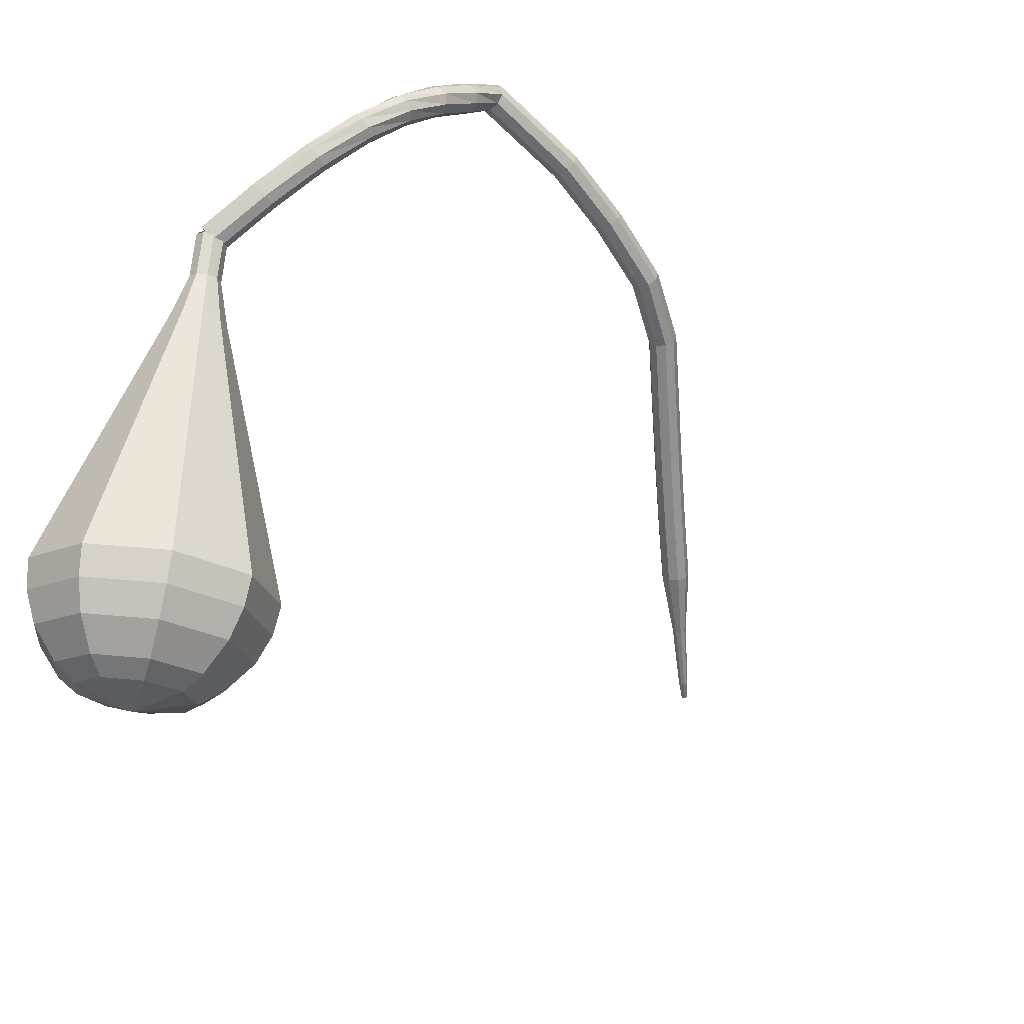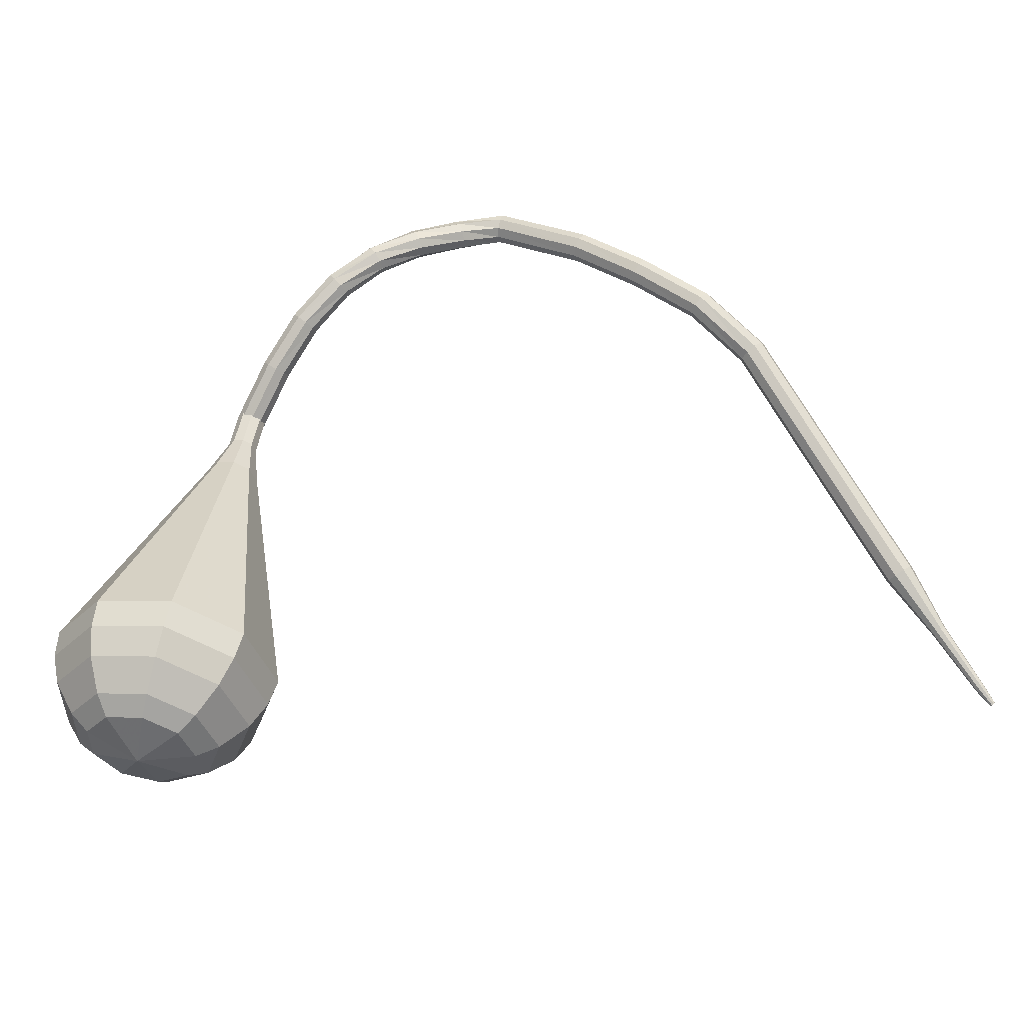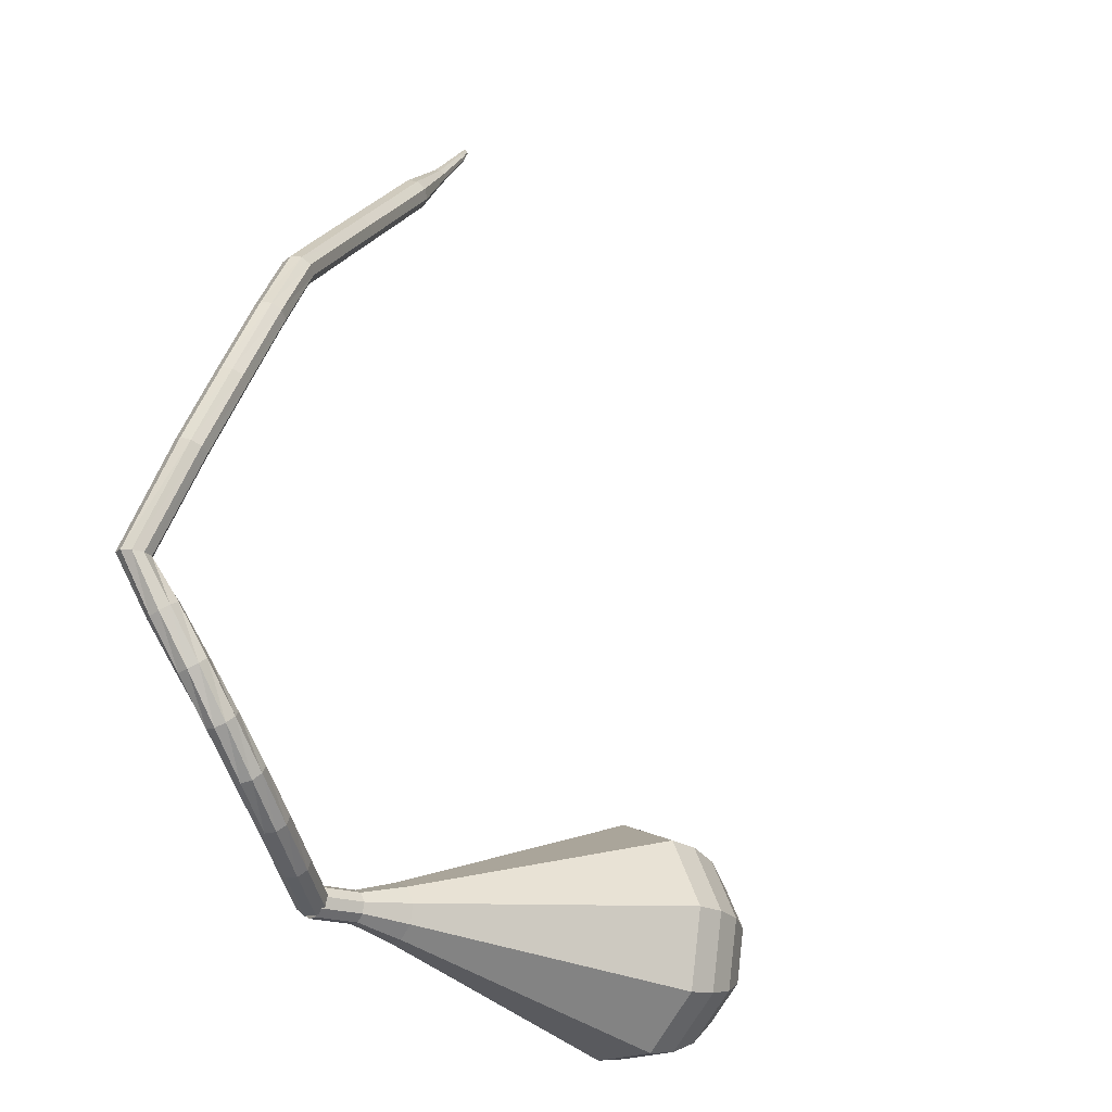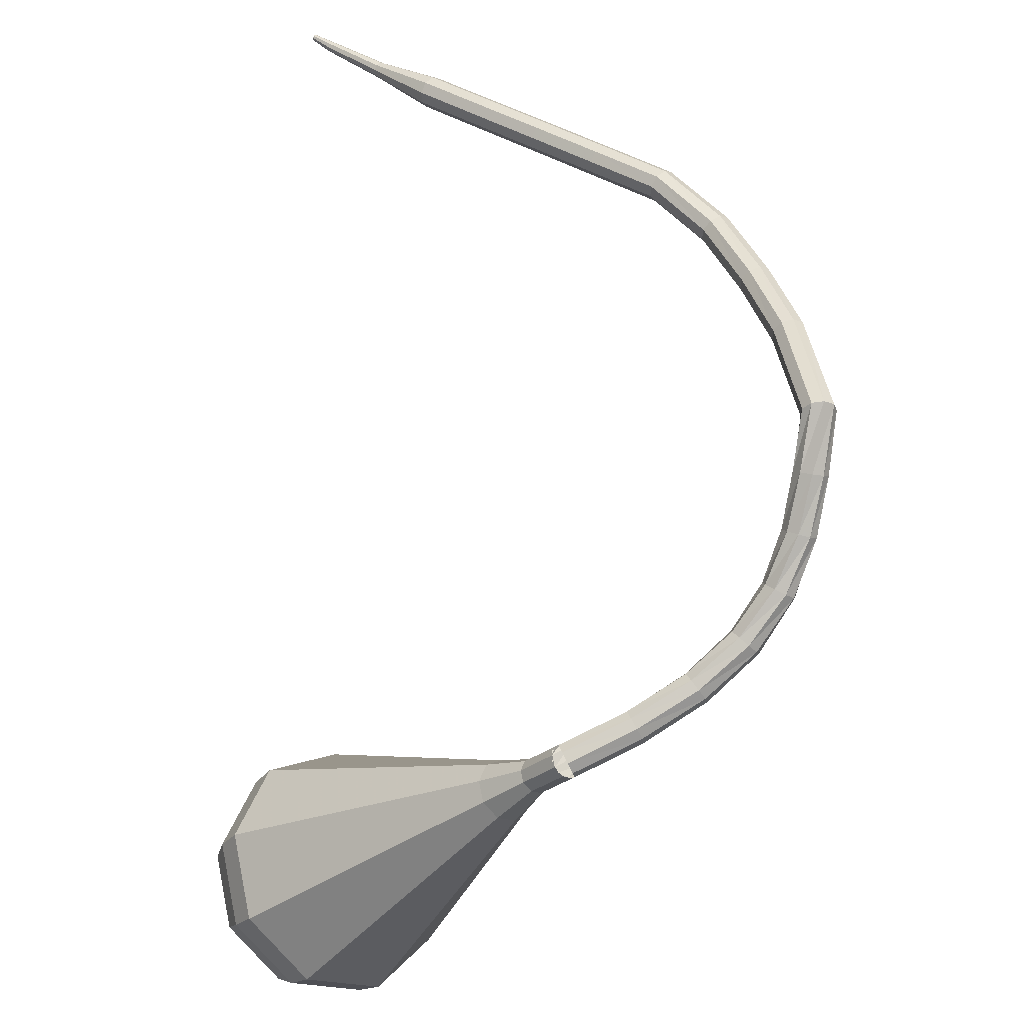
<metadata>
{"format":"obj","ext":"obj","renderer":"f3d","projection":"perspective","resolution":1024,"background":"white","views":[{"elev":-62.7,"azim":144.6,"up":"+Z"},{"elev":11.5,"azim":-145.6,"up":"+Y"},{"elev":76.4,"azim":116.2,"up":"+Y"},{"elev":39.5,"azim":90.9,"up":"+Z"}]}
</metadata>
<code>
g tube1
v 170.8 138.1 81.86
v 170.6 138.2 81.26
v 170 138.1 80.93
v 169.3 137.9 81.05
v 169 137.6 81.54
v 169 137.4 82.18
v 169.5 137.3 82.68
v 170.2 137.5 82.79
v 170.7 137.8 82.47
v 170.8 138.1 81.86
v 169.6 141.9 83.29
v 169.3 142 82.69
v 168.7 141.9 82.37
v 168 141.6 82.48
v 167.7 141.3 82.97
v 167.8 141.1 83.6
v 168.3 141 84.09
v 168.9 141.2 84.2
v 169.4 141.6 83.88
v 169.6 141.9 83.29
v 168.1 145.3 84.94
v 167.8 145.4 84.37
v 167.2 145.3 84.07
v 166.6 145 84.18
v 166.3 144.5 84.64
v 166.4 144.3 85.24
v 167 144.2 85.7
v 167.6 144.5 85.8
v 168 144.9 85.5
v 168.1 145.3 84.94
v 166.5 148 86.9
v 166 148.2 86.39
v 165.4 148 86.12
v 164.9 147.6 86.21
v 164.8 147 86.62
v 165 146.7 87.17
v 165.6 146.7 87.58
v 166.2 147.1 87.68
v 166.5 147.6 87.4
v 166.5 148 86.9
v 164.6 150 89.17
v 164.1 150.1 88.73
v 163.5 149.8 88.5
v 163.2 149.3 88.58
v 163.2 148.7 88.94
v 163.6 148.4 89.41
v 164.1 148.5 89.77
v 164.6 148.9 89.85
v 164.8 149.5 89.61
v 164.6 150 89.17
v 162.5 151.2 91.71
v 162 151.2 91.32
v 161.5 150.8 91.11
v 161.3 150.1 91.18
v 161.5 149.6 91.5
v 162 149.3 91.92
v 162.6 149.6 92.24
v 162.9 150.2 92.31
v 162.9 150.8 92.1
v 162.5 151.2 91.71
v 160.5 151.8 94.42
v 159.9 151.7 94.05
v 159.5 151.2 93.85
v 159.5 150.5 93.92
v 159.8 150 94.22
v 160.3 149.9 94.62
v 160.8 150.2 94.92
v 161.1 150.8 94.99
v 160.9 151.5 94.79
v 160.5 151.8 94.42
v 158.3 152.2 97.19
v 158.1 152 96.58
v 158 151.4 96.26
v 158.1 150.7 96.37
v 158.3 150.3 96.86
v 158.5 150.3 97.51
v 158.7 150.7 98
v 158.7 151.4 98.11
v 158.5 152 97.79
v 158.3 152.2 97.19
v 151.3 151.1 97.55
v 151.3 150.8 96.9
v 151.4 150.3 96.56
v 151.6 149.6 96.68
v 151.7 149.2 97.2
v 151.8 149.2 97.89
v 151.7 149.6 98.41
v 151.5 150.3 98.53
v 151.4 150.9 98.19
v 151.3 151.1 97.55
v 146.4 149.5 97.85
v 146.4 149.2 97.21
v 146.6 148.7 96.87
v 146.8 148.1 96.99
v 147 147.7 97.51
v 147.1 147.7 98.19
v 147 148.1 98.72
v 146.7 148.7 98.83
v 146.5 149.3 98.49
v 146.4 149.5 97.85
v 141.4 147.3 98.26
v 141.5 147.1 97.62
v 141.8 146.6 97.28
v 142.1 146 97.4
v 142.4 145.6 97.92
v 142.5 145.7 98.6
v 142.3 146.1 99.13
v 141.9 146.7 99.24
v 141.6 147.2 98.9
v 141.4 147.3 98.26
v 137.3 144.1 98.89
v 137.5 143.9 98.25
v 137.9 143.4 97.91
v 138.3 143 98.03
v 138.7 142.7 98.55
v 138.7 142.7 99.23
v 138.4 143 99.76
v 137.9 143.5 99.87
v 137.5 143.9 99.53
v 137.3 144.1 98.89
v 134.2 140.3 98.8
v 134.4 140.2 98.16
v 134.9 139.8 97.82
v 135.4 139.4 97.94
v 135.7 139.1 98.46
v 135.7 139.1 99.15
v 135.4 139.4 99.67
v 134.9 139.8 99.79
v 134.4 140.2 99.45
v 134.2 140.3 98.8
v 131.2 136.7 98.7
v 131.4 136.6 98.06
v 131.9 136.2 97.72
v 132.4 135.8 97.84
v 132.7 135.5 98.36
v 132.7 135.4 99.05
v 132.4 135.7 99.57
v 131.8 136.1 99.69
v 131.4 136.5 99.35
v 131.2 136.7 98.7
v 128.2 133.1 98.57
v 128.4 133 97.92
v 128.9 132.6 97.58
v 129.4 132.1 97.7
v 129.7 131.8 98.23
v 129.7 131.8 98.91
v 129.3 132.1 99.43
v 128.8 132.5 99.55
v 128.4 132.9 99.21
v 128.2 133.1 98.57
v 125.2 129.5 98.41
v 125.3 129.4 97.77
v 125.8 129 97.43
v 126.3 128.6 97.55
v 126.6 128.3 98.07
v 126.6 128.3 98.75
v 126.3 128.5 99.28
v 125.8 129 99.4
v 125.3 129.4 99.06
v 125.2 129.5 98.41
v 122.5 125.7 98.32
v 122.6 125.6 97.99
v 122.8 125.4 97.82
v 123 125.2 97.88
v 123.2 125 98.15
v 123.2 125 98.49
v 123 125.2 98.75
v 122.8 125.4 98.81
v 122.5 125.6 98.64
v 122.5 125.7 98.32
v 119.5 122 98.4
v 119.6 122 98.18
v 119.7 121.8 98.07
v 119.9 121.7 98.11
v 120 121.6 98.28
v 120 121.6 98.51
v 119.9 121.7 98.69
v 119.7 121.8 98.73
v 119.6 122 98.61
v 119.5 122 98.4
v 118.7 120.9 98.51
v 118.7 120.8 98.38
v 118.8 120.7 98.32
v 118.9 120.7 98.34
v 119 120.6 98.44
v 119 120.6 98.58
v 118.9 120.7 98.69
v 118.8 120.8 98.71
v 118.7 120.8 98.64
v 118.7 120.9 98.51
f 1 2 12
f 12 11 1
f 2 3 13
f 13 12 2
f 3 4 14
f 14 13 3
f 4 5 15
f 15 14 4
f 5 6 16
f 16 15 5
f 6 7 17
f 17 16 6
f 7 8 18
f 18 17 7
f 8 9 19
f 19 18 8
f 9 10 20
f 20 19 9
f 11 12 22
f 22 21 11
f 12 13 23
f 23 22 12
f 13 14 24
f 24 23 13
f 14 15 25
f 25 24 14
f 15 16 26
f 26 25 15
f 16 17 27
f 27 26 16
f 17 18 28
f 28 27 17
f 18 19 29
f 29 28 18
f 19 20 30
f 30 29 19
f 21 22 32
f 32 31 21
f 22 23 33
f 33 32 22
f 23 24 34
f 34 33 23
f 24 25 35
f 35 34 24
f 25 26 36
f 36 35 25
f 26 27 37
f 37 36 26
f 27 28 38
f 38 37 27
f 28 29 39
f 39 38 28
f 29 30 40
f 40 39 29
f 31 32 42
f 42 41 31
f 32 33 43
f 43 42 32
f 33 34 44
f 44 43 33
f 34 35 45
f 45 44 34
f 35 36 46
f 46 45 35
f 36 37 47
f 47 46 36
f 37 38 48
f 48 47 37
f 38 39 49
f 49 48 38
f 39 40 50
f 50 49 39
f 41 42 52
f 52 51 41
f 42 43 53
f 53 52 42
f 43 44 54
f 54 53 43
f 44 45 55
f 55 54 44
f 45 46 56
f 56 55 45
f 46 47 57
f 57 56 46
f 47 48 58
f 58 57 47
f 48 49 59
f 59 58 48
f 49 50 60
f 60 59 49
f 51 52 62
f 62 61 51
f 52 53 63
f 63 62 52
f 53 54 64
f 64 63 53
f 54 55 65
f 65 64 54
f 55 56 66
f 66 65 55
f 56 57 67
f 67 66 56
f 57 58 68
f 68 67 57
f 58 59 69
f 69 68 58
f 59 60 70
f 70 69 59
f 61 62 72
f 72 71 61
f 62 63 73
f 73 72 62
f 63 64 74
f 74 73 63
f 64 65 75
f 75 74 64
f 65 66 76
f 76 75 65
f 66 67 77
f 77 76 66
f 67 68 78
f 78 77 67
f 68 69 79
f 79 78 68
f 69 70 80
f 80 79 69
f 71 72 82
f 82 81 71
f 72 73 83
f 83 82 72
f 73 74 84
f 84 83 73
f 74 75 85
f 85 84 74
f 75 76 86
f 86 85 75
f 76 77 87
f 87 86 76
f 77 78 88
f 88 87 77
f 78 79 89
f 89 88 78
f 79 80 90
f 90 89 79
f 81 82 92
f 92 91 81
f 82 83 93
f 93 92 82
f 83 84 94
f 94 93 83
f 84 85 95
f 95 94 84
f 85 86 96
f 96 95 85
f 86 87 97
f 97 96 86
f 87 88 98
f 98 97 87
f 88 89 99
f 99 98 88
f 89 90 100
f 100 99 89
f 91 92 102
f 102 101 91
f 92 93 103
f 103 102 92
f 93 94 104
f 104 103 93
f 94 95 105
f 105 104 94
f 95 96 106
f 106 105 95
f 96 97 107
f 107 106 96
f 97 98 108
f 108 107 97
f 98 99 109
f 109 108 98
f 99 100 110
f 110 109 99
f 101 102 112
f 112 111 101
f 102 103 113
f 113 112 102
f 103 104 114
f 114 113 103
f 104 105 115
f 115 114 104
f 105 106 116
f 116 115 105
f 106 107 117
f 117 116 106
f 107 108 118
f 118 117 107
f 108 109 119
f 119 118 108
f 109 110 120
f 120 119 109
f 111 112 122
f 122 121 111
f 112 113 123
f 123 122 112
f 113 114 124
f 124 123 113
f 114 115 125
f 125 124 114
f 115 116 126
f 126 125 115
f 116 117 127
f 127 126 116
f 117 118 128
f 128 127 117
f 118 119 129
f 129 128 118
f 119 120 130
f 130 129 119
f 121 122 132
f 132 131 121
f 122 123 133
f 133 132 122
f 123 124 134
f 134 133 123
f 124 125 135
f 135 134 124
f 125 126 136
f 136 135 125
f 126 127 137
f 137 136 126
f 127 128 138
f 138 137 127
f 128 129 139
f 139 138 128
f 129 130 140
f 140 139 129
f 131 132 142
f 142 141 131
f 132 133 143
f 143 142 132
f 133 134 144
f 144 143 133
f 134 135 145
f 145 144 134
f 135 136 146
f 146 145 135
f 136 137 147
f 147 146 136
f 137 138 148
f 148 147 137
f 138 139 149
f 149 148 138
f 139 140 150
f 150 149 139
f 141 142 152
f 152 151 141
f 142 143 153
f 153 152 142
f 143 144 154
f 154 153 143
f 144 145 155
f 155 154 144
f 145 146 156
f 156 155 145
f 146 147 157
f 157 156 146
f 147 148 158
f 158 157 147
f 148 149 159
f 159 158 148
f 149 150 160
f 160 159 149
f 151 152 162
f 162 161 151
f 152 153 163
f 163 162 152
f 153 154 164
f 164 163 153
f 154 155 165
f 165 164 154
f 155 156 166
f 166 165 155
f 156 157 167
f 167 166 156
f 157 158 168
f 168 167 157
f 158 159 169
f 169 168 158
f 159 160 170
f 170 169 159
f 161 162 172
f 172 171 161
f 162 163 173
f 173 172 162
f 163 164 174
f 174 173 163
f 164 165 175
f 175 174 164
f 165 166 176
f 176 175 165
f 166 167 177
f 177 176 166
f 167 168 178
f 178 177 167
f 168 169 179
f 179 178 168
f 169 170 180
f 180 179 169
f 171 172 182
f 182 181 171
f 172 173 183
f 183 182 172
f 173 174 184
f 184 183 173
f 174 175 185
f 185 184 174
f 175 176 186
f 186 185 175
f 176 177 187
f 187 186 176
f 177 178 188
f 188 187 177
f 178 179 189
f 189 188 178
f 179 180 190
f 190 189 179
v 170.8 137.3 81.86
v 170.8 137.9 81.48
v 170.4 138.4 81.27
v 169.8 138.6 81.34
v 169.2 138.4 81.66
v 168.9 138 82.07
v 169.1 137.4 82.38
v 169.7 137 82.45
v 170.4 137 82.25
v 170.8 137.3 81.86
v 169 138.2 81.86
v 169.4 138.5 81.43
v 170.1 138.5 81.2
v 170.6 138.1 81.28
v 170.9 137.6 81.63
v 170.6 137.1 82.09
v 170.1 137 82.45
v 169.4 137.2 82.53
v 169 137.7 82.29
v 169 138.2 81.86
v 168.1 136.5 79.75
v 168.6 136.8 79.32
v 169.2 136.8 79.09
v 169.8 136.4 79.17
v 170 135.9 79.52
v 169.8 135.4 79.98
v 169.2 135.3 80.34
v 168.6 135.5 80.42
v 168.1 136 80.19
v 168.1 136.5 79.75
v 166.6 135.1 77.65
v 167.3 135.7 76.87
v 168.5 135.6 76.46
v 169.5 135 76.6
v 169.9 134 77.23
v 169.5 133.2 78.06
v 168.5 132.9 78.69
v 167.3 133.3 78.83
v 166.6 134.2 78.42
v 166.6 135.1 77.65
v 164.9 133.8 75.54
v 166 134.7 74.35
v 167.8 134.6 73.72
v 169.3 133.6 73.94
v 169.9 132.1 74.91
v 169.3 130.8 76.17
v 167.8 130.4 77.14
v 166 131 77.36
v 164.9 132.4 76.73
v 164.9 133.8 75.54
v 163.1 132.5 73.43
v 164.7 133.7 71.83
v 167.1 133.6 70.98
v 169.2 132.2 71.27
v 170 130.2 72.58
v 169.1 128.5 74.28
v 167 128 75.59
v 164.7 128.8 75.88
v 163.1 130.6 75.03
v 163.1 132.5 73.43
v 159.7 130 69.22
v 162.1 131.7 66.79
v 165.7 131.5 65.5
v 168.8 129.4 65.95
v 170.1 126.4 67.92
v 168.8 123.8 70.51
v 165.6 123 72.48
v 162 124.2 72.93
v 159.7 127 71.64
v 159.7 130 69.22
v 156.3 127.4 65
v 159.5 129.8 61.75
v 164.3 129.5 60.02
v 168.5 126.6 60.62
v 170.1 122.5 63.27
v 168.5 119.2 66.73
v 164.2 118 69.38
v 159.4 119.7 69.98
v 156.3 123.4 68.25
v 156.3 127.4 65
v 155.9 126.1 63.62
v 159 128.4 60.47
v 163.7 128.2 58.79
v 167.8 125.4 59.37
v 169.4 121.5 61.94
v 167.7 118.2 65.29
v 163.6 117.1 67.86
v 158.9 118.7 68.44
v 155.9 122.3 66.76
v 155.9 126.1 63.62
v 156.1 124.6 62.23
v 158.8 126.7 59.42
v 163 126.5 57.92
v 166.6 124 58.44
v 168.1 120.5 60.73
v 166.6 117.5 63.73
v 162.9 116.6 66.03
v 158.7 118 66.55
v 156 121.2 65.05
v 156.1 124.6 62.23
v 156.9 122.8 60.85
v 159 124.4 58.7
v 162.1 124.2 57.55
v 164.9 122.3 57.95
v 166 119.6 59.7
v 164.9 117.4 61.99
v 162.1 116.7 63.75
v 158.9 117.8 64.14
v 156.8 120.2 63
v 156.9 122.8 60.85
v 157.8 121.7 60.16
v 159.3 122.8 58.58
v 161.6 122.7 57.74
v 163.7 121.3 58.03
v 164.5 119.3 59.32
v 163.7 117.7 60.99
v 161.6 117.2 62.28
v 159.3 118 62.57
v 157.8 119.7 61.73
v 157.8 121.7 60.16
v 160.7 119.5 59.46
v 160.7 119.5 59.46
v 160.7 119.5 59.46
v 160.7 119.5 59.46
v 160.7 119.5 59.46
v 160.7 119.5 59.46
v 160.7 119.5 59.46
v 160.7 119.5 59.46
v 160.7 119.5 59.46
v 160.7 119.5 59.46
f 191 192 202
f 202 201 191
f 192 193 203
f 203 202 192
f 193 194 204
f 204 203 193
f 194 195 205
f 205 204 194
f 195 196 206
f 206 205 195
f 196 197 207
f 207 206 196
f 197 198 208
f 208 207 197
f 198 199 209
f 209 208 198
f 199 200 210
f 210 209 199
f 201 202 212
f 212 211 201
f 202 203 213
f 213 212 202
f 203 204 214
f 214 213 203
f 204 205 215
f 215 214 204
f 205 206 216
f 216 215 205
f 206 207 217
f 217 216 206
f 207 208 218
f 218 217 207
f 208 209 219
f 219 218 208
f 209 210 220
f 220 219 209
f 211 212 222
f 222 221 211
f 212 213 223
f 223 222 212
f 213 214 224
f 224 223 213
f 214 215 225
f 225 224 214
f 215 216 226
f 226 225 215
f 216 217 227
f 227 226 216
f 217 218 228
f 228 227 217
f 218 219 229
f 229 228 218
f 219 220 230
f 230 229 219
f 221 222 232
f 232 231 221
f 222 223 233
f 233 232 222
f 223 224 234
f 234 233 223
f 224 225 235
f 235 234 224
f 225 226 236
f 236 235 225
f 226 227 237
f 237 236 226
f 227 228 238
f 238 237 227
f 228 229 239
f 239 238 228
f 229 230 240
f 240 239 229
f 231 232 242
f 242 241 231
f 232 233 243
f 243 242 232
f 233 234 244
f 244 243 233
f 234 235 245
f 245 244 234
f 235 236 246
f 246 245 235
f 236 237 247
f 247 246 236
f 237 238 248
f 248 247 237
f 238 239 249
f 249 248 238
f 239 240 250
f 250 249 239
f 241 242 252
f 252 251 241
f 242 243 253
f 253 252 242
f 243 244 254
f 254 253 243
f 244 245 255
f 255 254 244
f 245 246 256
f 256 255 245
f 246 247 257
f 257 256 246
f 247 248 258
f 258 257 247
f 248 249 259
f 259 258 248
f 249 250 260
f 260 259 249
f 251 252 262
f 262 261 251
f 252 253 263
f 263 262 252
f 253 254 264
f 264 263 253
f 254 255 265
f 265 264 254
f 255 256 266
f 266 265 255
f 256 257 267
f 267 266 256
f 257 258 268
f 268 267 257
f 258 259 269
f 269 268 258
f 259 260 270
f 270 269 259
f 261 262 272
f 272 271 261
f 262 263 273
f 273 272 262
f 263 264 274
f 274 273 263
f 264 265 275
f 275 274 264
f 265 266 276
f 276 275 265
f 266 267 277
f 277 276 266
f 267 268 278
f 278 277 267
f 268 269 279
f 279 278 268
f 269 270 280
f 280 279 269
f 271 272 282
f 282 281 271
f 272 273 283
f 283 282 272
f 273 274 284
f 284 283 273
f 274 275 285
f 285 284 274
f 275 276 286
f 286 285 275
f 276 277 287
f 287 286 276
f 277 278 288
f 288 287 277
f 278 279 289
f 289 288 278
f 279 280 290
f 290 289 279
f 281 282 292
f 292 291 281
f 282 283 293
f 293 292 282
f 283 284 294
f 294 293 283
f 284 285 295
f 295 294 284
f 285 286 296
f 296 295 285
f 286 287 297
f 297 296 286
f 287 288 298
f 298 297 287
f 288 289 299
f 299 298 288
f 289 290 300
f 300 299 289
f 291 292 302
f 302 301 291
f 292 293 303
f 303 302 292
f 293 294 304
f 304 303 293
f 294 295 305
f 305 304 294
f 295 296 306
f 306 305 295
f 296 297 307
f 307 306 296
f 297 298 308
f 308 307 297
f 298 299 309
f 309 308 298
f 299 300 310
f 310 309 299
f 301 302 312
f 312 311 301
f 302 303 313
f 313 312 302
f 303 304 314
f 314 313 303
f 304 305 315
f 315 314 304
f 305 306 316
f 316 315 305
f 306 307 317
f 317 316 306
f 307 308 318
f 318 317 307
f 308 309 319
f 319 318 308
f 309 310 320
f 320 319 309
g

</code>
